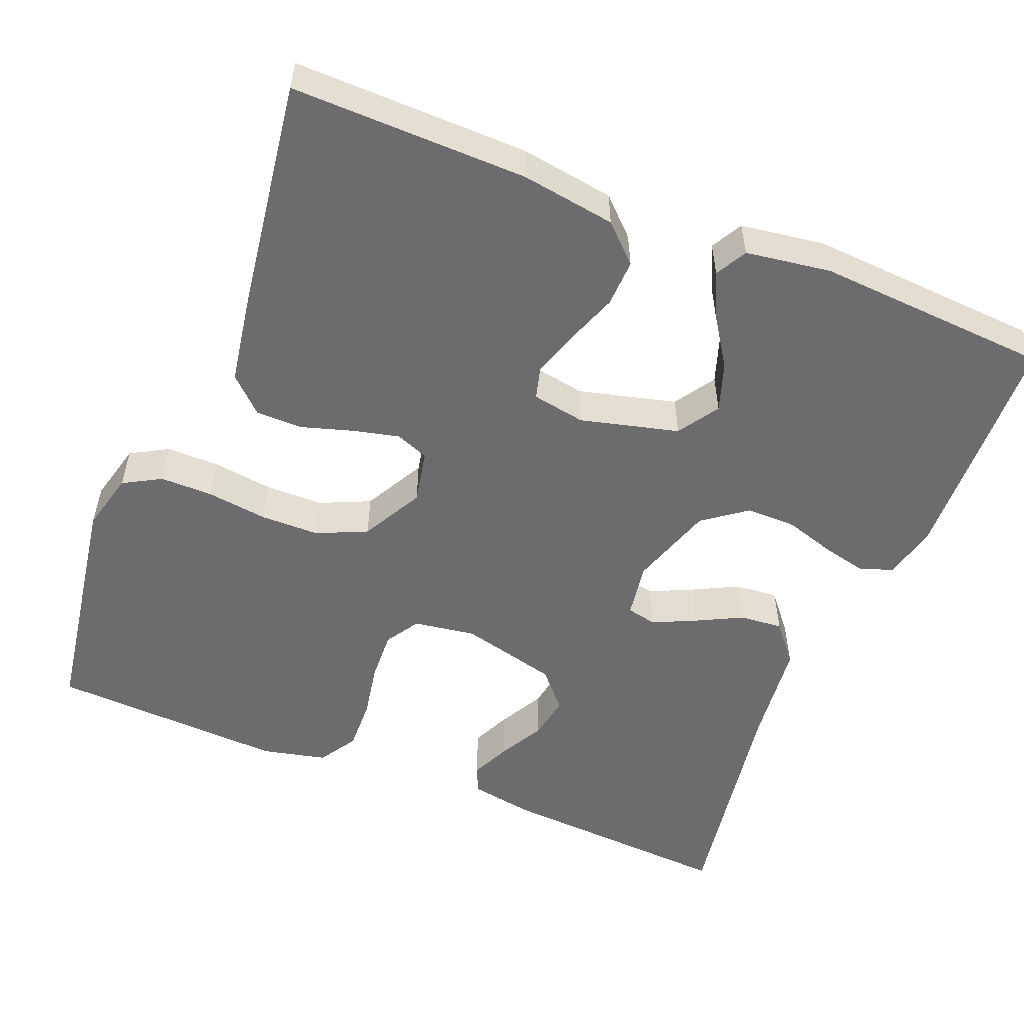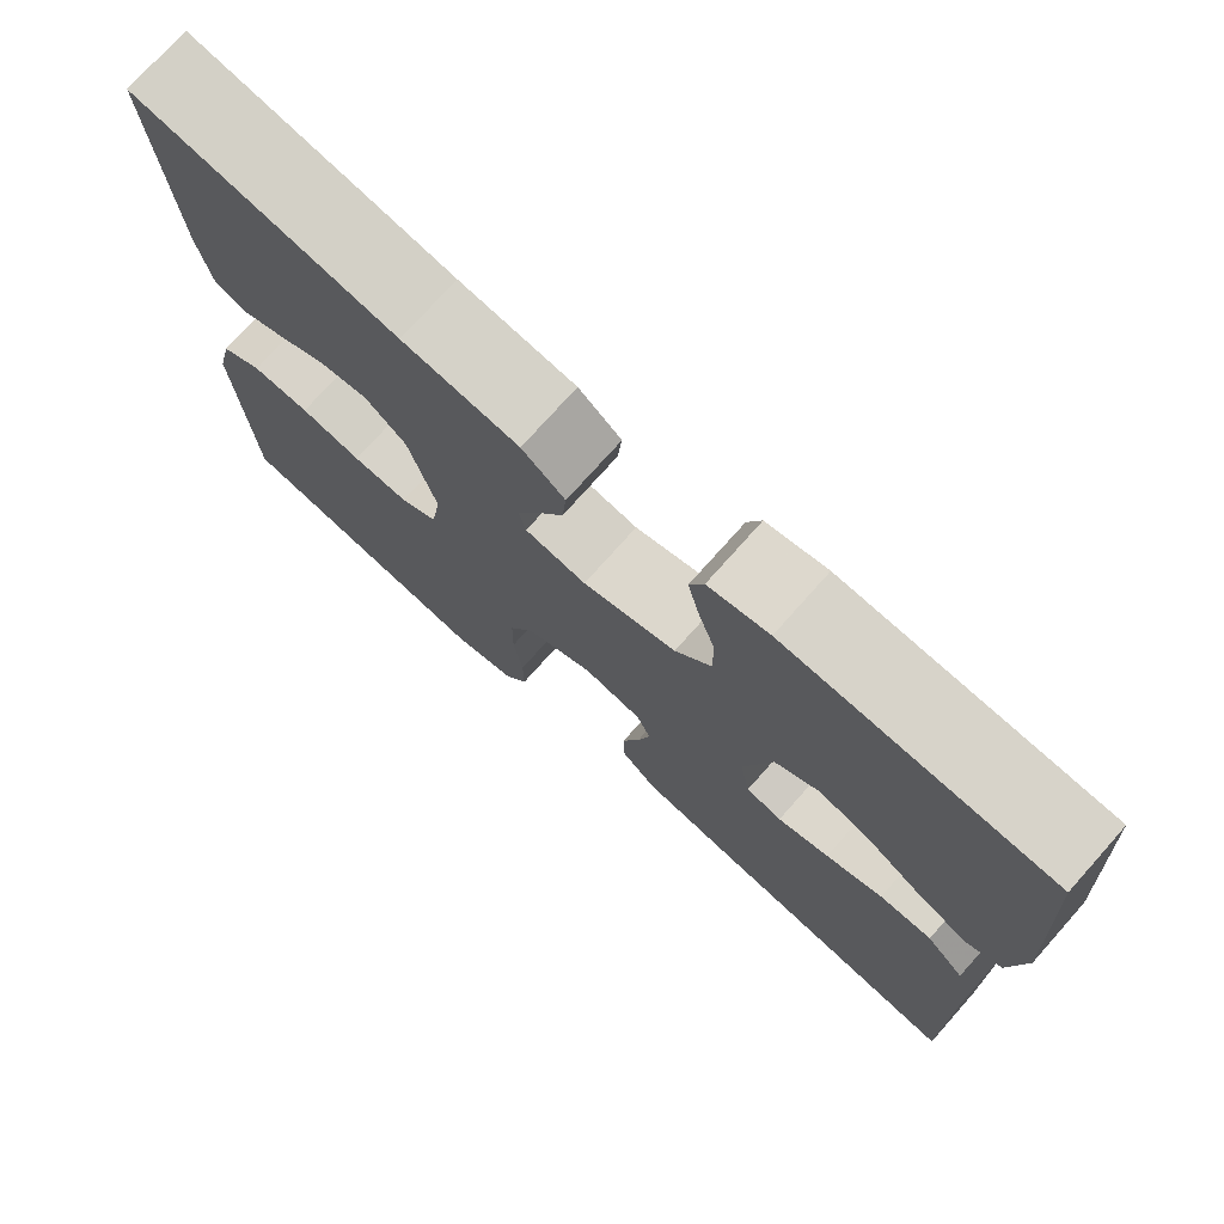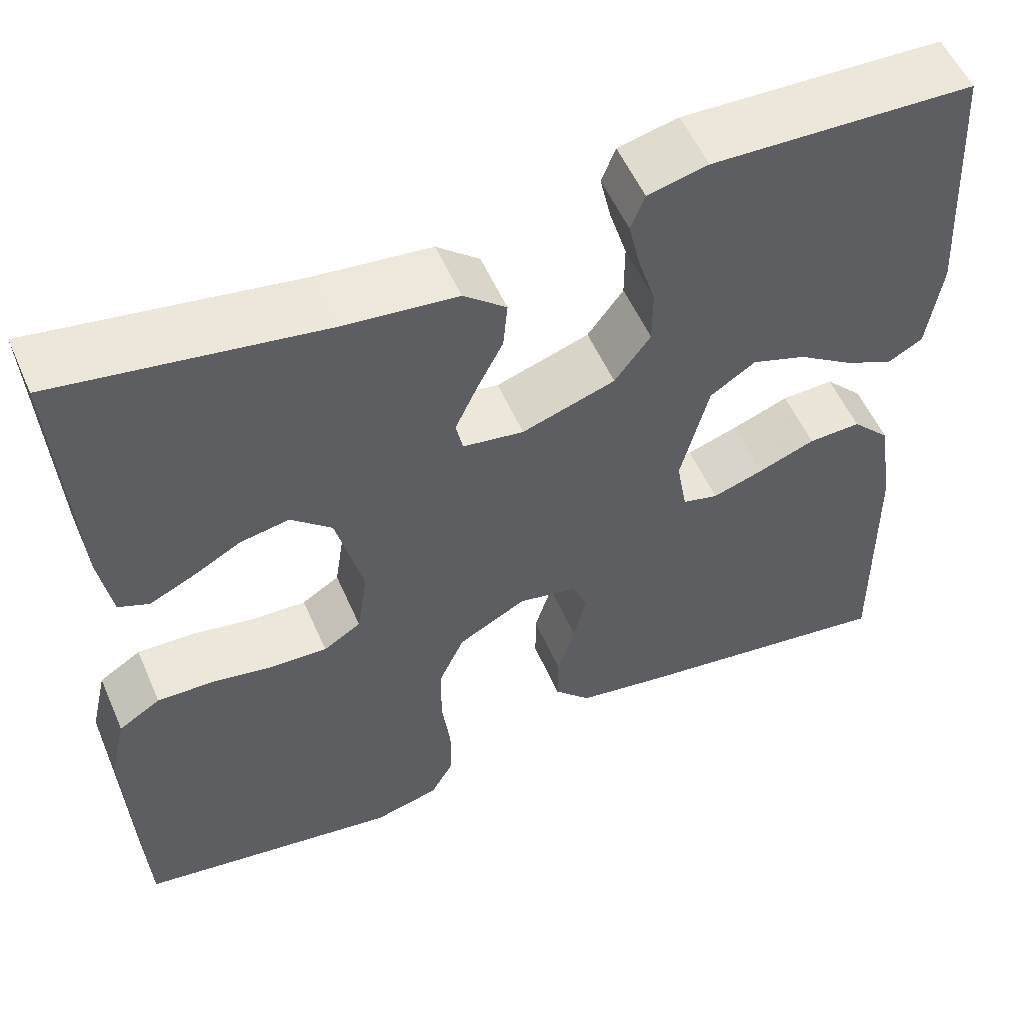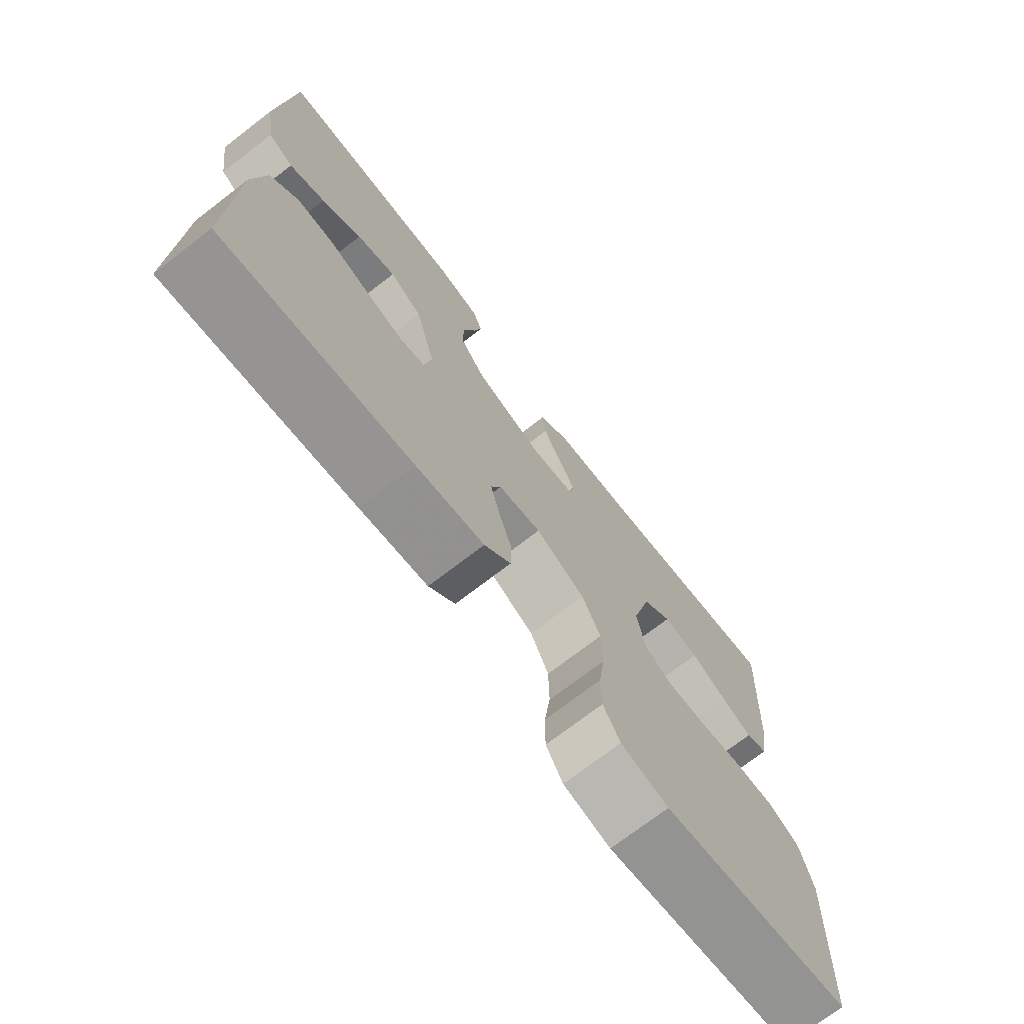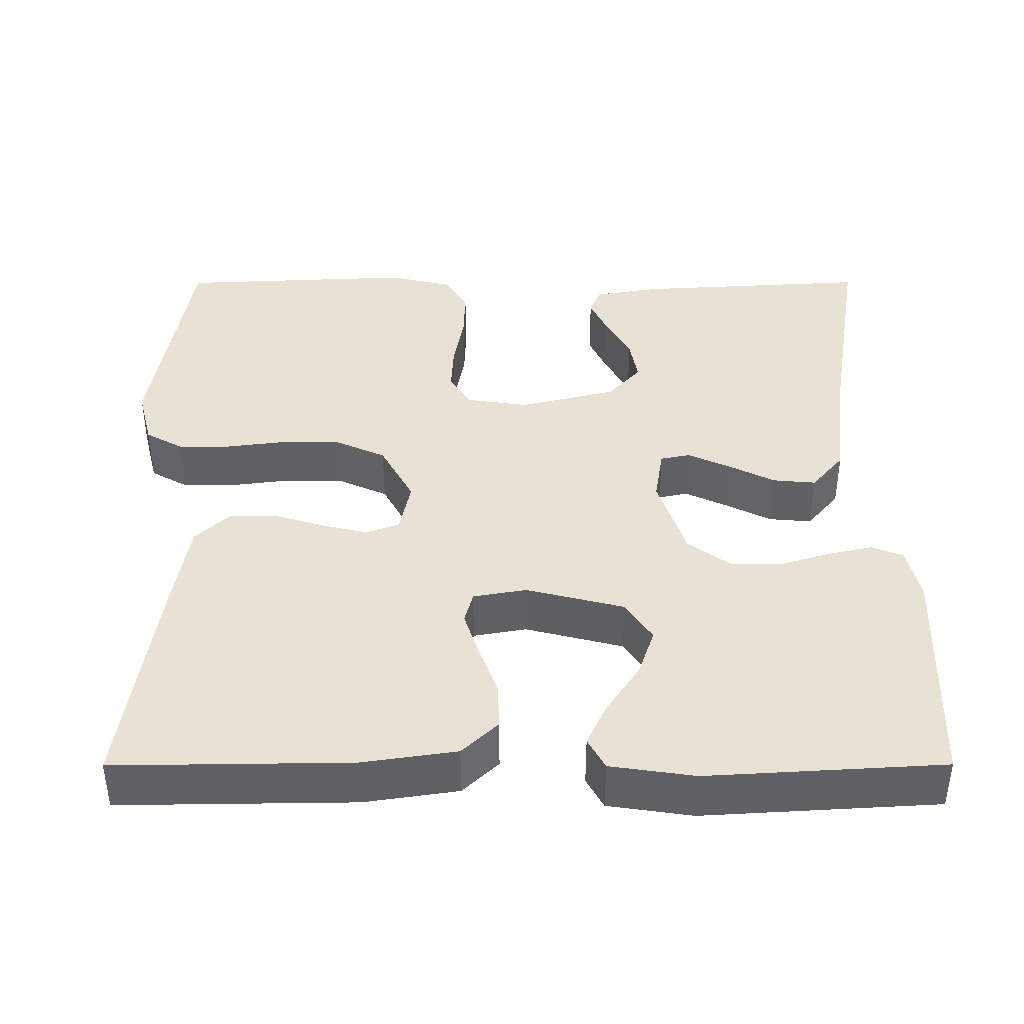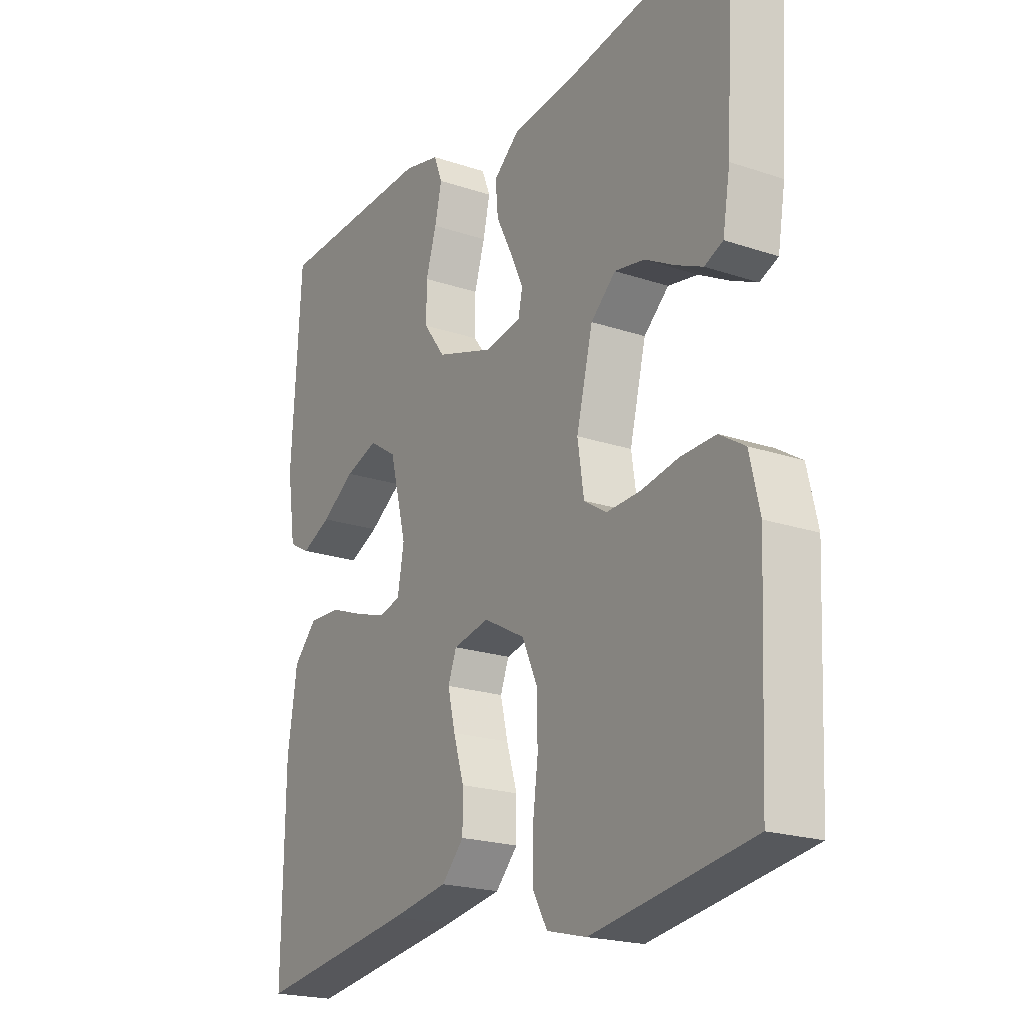
<metadata>
{"format":"obj","ext":"obj","renderer":"f3d","projection":"perspective","resolution":1024,"background":"white","views":[{"elev":-53.8,"azim":-112.0,"up":"+Y"},{"elev":75.3,"azim":-138.3,"up":"+Z"},{"elev":54.7,"azim":156.6,"up":"+Z"},{"elev":-73.3,"azim":-52.5,"up":"+Z"},{"elev":40.6,"azim":-90.1,"up":"+Y"},{"elev":-20.8,"azim":58.7,"up":"+Z"}]}
</metadata>
<code>
v -0.5 0.07 0.5
v -0.2 0.07 0.511
v -0.131 0.07 0.495
v -0.115 0.07 0.454
v -0.128 0.07 0.397
v -0.148 0.07 0.332
v -0.148 0.07 0.268
v -0.107 0.07 0.213
v 0 0.07 0.178
v 0.07 0.07 0.189
v 0.078 0.07 0.227
v 0.053 0.07 0.281
v 0.023 0.07 0.34
v 0.018 0.07 0.395
v 0.067 0.07 0.436
v 0.2 0.07 0.451
v 0.5 0.07 0.5
v 0.482 0.07 0.2
v 0.468 0.07 0.117
v 0.433 0.07 0.102
v 0.383 0.07 0.125
v 0.326 0.07 0.156
v 0.27 0.07 0.166
v 0.223 0.07 0.124
v 0.192 0.07 0
v 0.204 0.07 -0.079
v 0.247 0.07 -0.106
v 0.311 0.07 -0.103
v 0.381 0.07 -0.09
v 0.447 0.07 -0.088
v 0.495 0.07 -0.118
v 0.514 0.07 -0.2
v 0.5 0.07 -0.5
v 0.2 0.07 -0.547
v 0.125 0.07 -0.528
v 0.098 0.07 -0.48
v 0.098 0.07 -0.413
v 0.108 0.07 -0.336
v 0.107 0.07 -0.261
v 0.078 0.07 -0.197
v 0 0.07 -0.155
v -0.068 0.07 -0.169
v -0.084 0.07 -0.211
v -0.07 0.07 -0.27
v -0.05 0.07 -0.335
v -0.05 0.07 -0.395
v -0.092 0.07 -0.439
v -0.2 0.07 -0.457
v -0.5 0.07 -0.5
v -0.496 0.07 -0.2
v -0.478 0.07 -0.08
v -0.434 0.07 -0.034
v -0.374 0.07 -0.036
v -0.309 0.07 -0.06
v -0.25 0.07 -0.079
v -0.209 0.07 -0.068
v -0.197 0.07 0
v -0.229 0.07 0.125
v -0.281 0.07 0.159
v -0.343 0.07 0.138
v -0.406 0.07 0.096
v -0.462 0.07 0.07
v -0.502 0.07 0.092
v -0.518 0.07 0.2
v -0.5 0 0.5
v -0.2 0 0.511
v -0.131 0 0.495
v -0.115 0 0.454
v -0.128 0 0.397
v -0.148 0 0.332
v -0.148 0 0.268
v -0.107 0 0.213
v 0 0 0.178
v 0.07 0 0.189
v 0.078 0 0.227
v 0.053 0 0.281
v 0.023 0 0.34
v 0.018 0 0.395
v 0.067 0 0.436
v 0.2 0 0.451
v 0.5 0 0.5
v 0.482 0 0.2
v 0.468 0 0.117
v 0.433 0 0.102
v 0.383 0 0.125
v 0.326 0 0.156
v 0.27 0 0.166
v 0.223 0 0.124
v 0.192 0 0
v 0.204 0 -0.079
v 0.247 0 -0.106
v 0.311 0 -0.103
v 0.381 0 -0.09
v 0.447 0 -0.088
v 0.495 0 -0.118
v 0.514 0 -0.2
v 0.5 0 -0.5
v 0.2 0 -0.547
v 0.125 0 -0.528
v 0.098 0 -0.48
v 0.098 0 -0.413
v 0.108 0 -0.336
v 0.107 0 -0.261
v 0.078 0 -0.197
v 0 0 -0.155
v -0.068 0 -0.169
v -0.084 0 -0.211
v -0.07 0 -0.27
v -0.05 0 -0.335
v -0.05 0 -0.395
v -0.092 0 -0.439
v -0.2 0 -0.457
v -0.5 0 -0.5
v -0.496 0 -0.2
v -0.478 0 -0.08
v -0.434 0 -0.034
v -0.374 0 -0.036
v -0.309 0 -0.06
v -0.25 0 -0.079
v -0.209 0 -0.068
v -0.197 0 0
v -0.229 0 0.125
v -0.281 0 0.159
v -0.343 0 0.138
v -0.406 0 0.096
v -0.462 0 0.07
v -0.502 0 0.092
v -0.518 0 0.2
f 60 61 62 63
f 59 60 63 64
f 51 52 53 54
f 51 54 55
f 50 51 55
f 49 50 55 56
f 47 48 49 56
f 44 45 46 47
f 43 44 47 56
f 35 36 37 38
f 35 38 39
f 34 35 39
f 33 34 39
f 32 33 39 40
f 28 29 30 31
f 27 28 31 32
f 19 20 21 22
f 17 18 19 22
f 16 17 22 23
f 15 16 23 24
f 12 13 14 15
f 11 12 15 24
f 3 4 5 6
f 1 2 3 6
f 59 64 1 6
f 58 59 6 7
f 57 58 7 8
f 42 43 56 57
f 41 42 57 8
f 27 32 40 41
f 26 27 41
f 25 26 41 8
f 10 11 24 25
f 9 10 25
f 8 9 25
f 127 126 125 124
f 128 127 124 123
f 118 117 116 115
f 119 118 115
f 119 115 114
f 120 119 114 113
f 120 113 112 111
f 111 110 109 108
f 120 111 108 107
f 102 101 100 99
f 103 102 99
f 103 99 98
f 103 98 97
f 104 103 97 96
f 95 94 93 92
f 96 95 92 91
f 86 85 84 83
f 86 83 82 81
f 87 86 81 80
f 88 87 80 79
f 79 78 77 76
f 88 79 76 75
f 70 69 68 67
f 70 67 66 65
f 70 65 128 123
f 71 70 123 122
f 72 71 122 121
f 121 120 107 106
f 72 121 106 105
f 105 104 96 91
f 105 91 90
f 72 105 90 89
f 89 88 75 74
f 89 74 73
f 89 73 72
f 1 65 66 2
f 2 66 67 3
f 3 67 68 4
f 4 68 69 5
f 5 69 70 6
f 6 70 71 7
f 7 71 72 8
f 8 72 73 9
f 9 73 74 10
f 10 74 75 11
f 11 75 76 12
f 12 76 77 13
f 13 77 78 14
f 14 78 79 15
f 15 79 80 16
f 16 80 81 17
f 17 81 82 18
f 18 82 83 19
f 19 83 84 20
f 20 84 85 21
f 21 85 86 22
f 22 86 87 23
f 23 87 88 24
f 24 88 89 25
f 25 89 90 26
f 26 90 91 27
f 27 91 92 28
f 28 92 93 29
f 29 93 94 30
f 30 94 95 31
f 31 95 96 32
f 32 96 97 33
f 33 97 98 34
f 34 98 99 35
f 35 99 100 36
f 36 100 101 37
f 37 101 102 38
f 38 102 103 39
f 39 103 104 40
f 40 104 105 41
f 41 105 106 42
f 42 106 107 43
f 43 107 108 44
f 44 108 109 45
f 45 109 110 46
f 46 110 111 47
f 47 111 112 48
f 48 112 113 49
f 49 113 114 50
f 50 114 115 51
f 51 115 116 52
f 52 116 117 53
f 53 117 118 54
f 54 118 119 55
f 55 119 120 56
f 56 120 121 57
f 57 121 122 58
f 58 122 123 59
f 59 123 124 60
f 60 124 125 61
f 61 125 126 62
f 62 126 127 63
f 63 127 128 64
f 64 128 65 1

</code>
